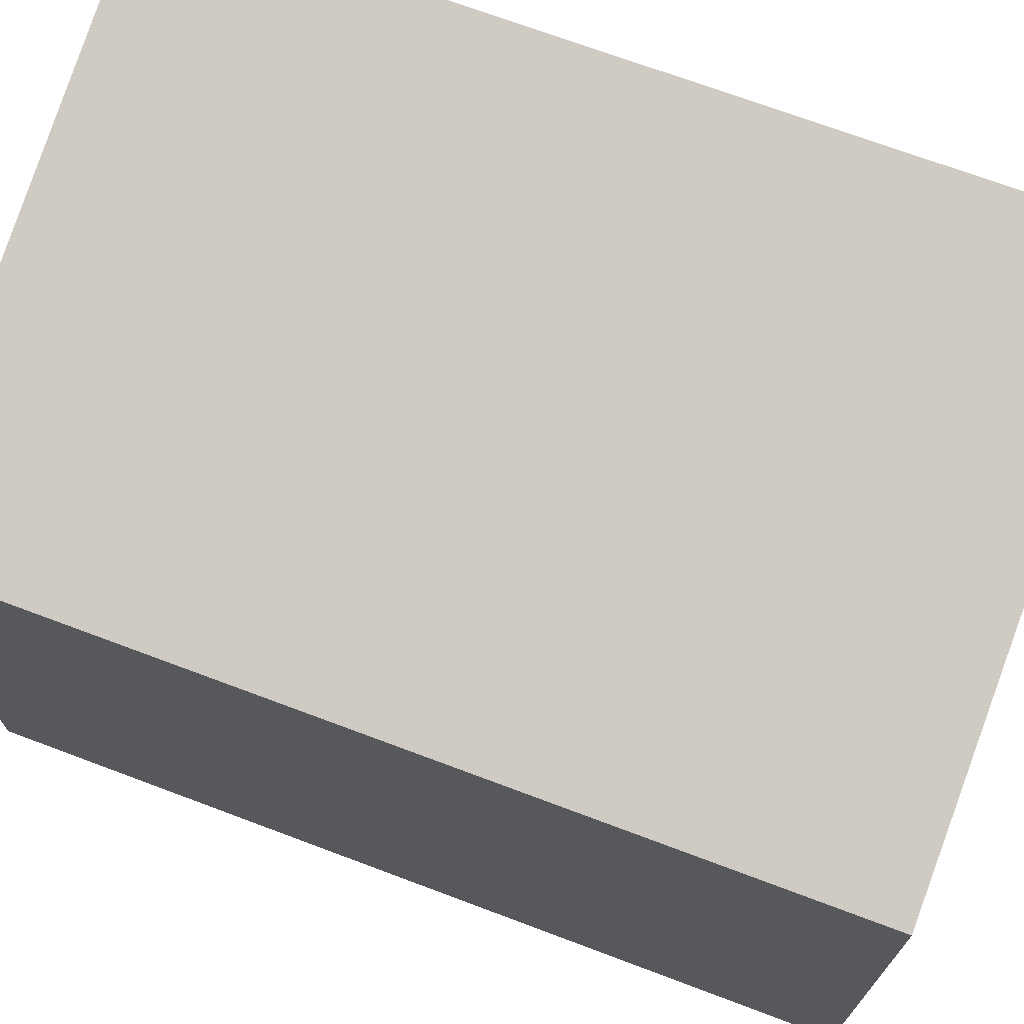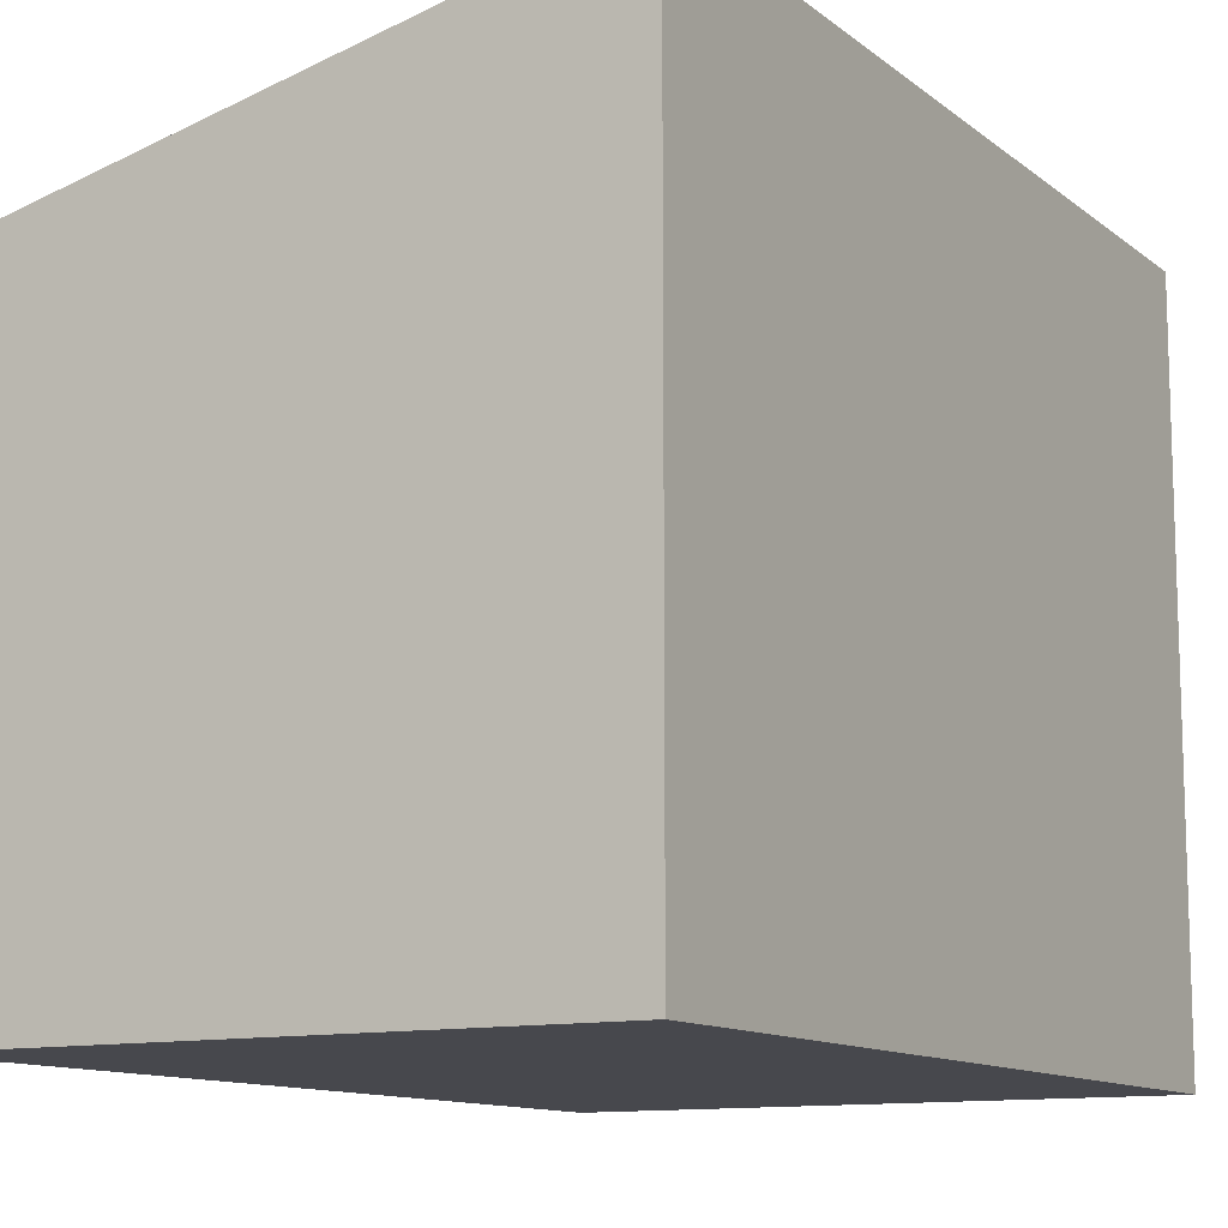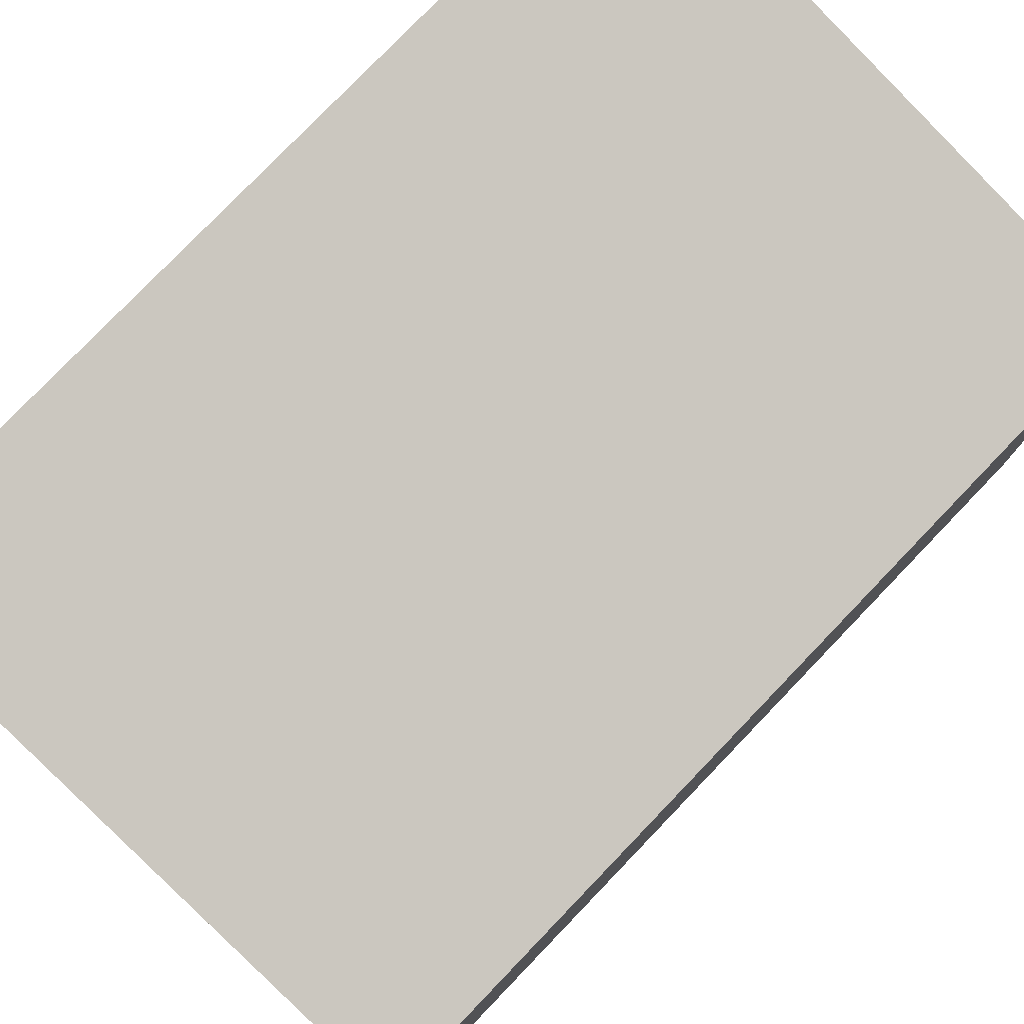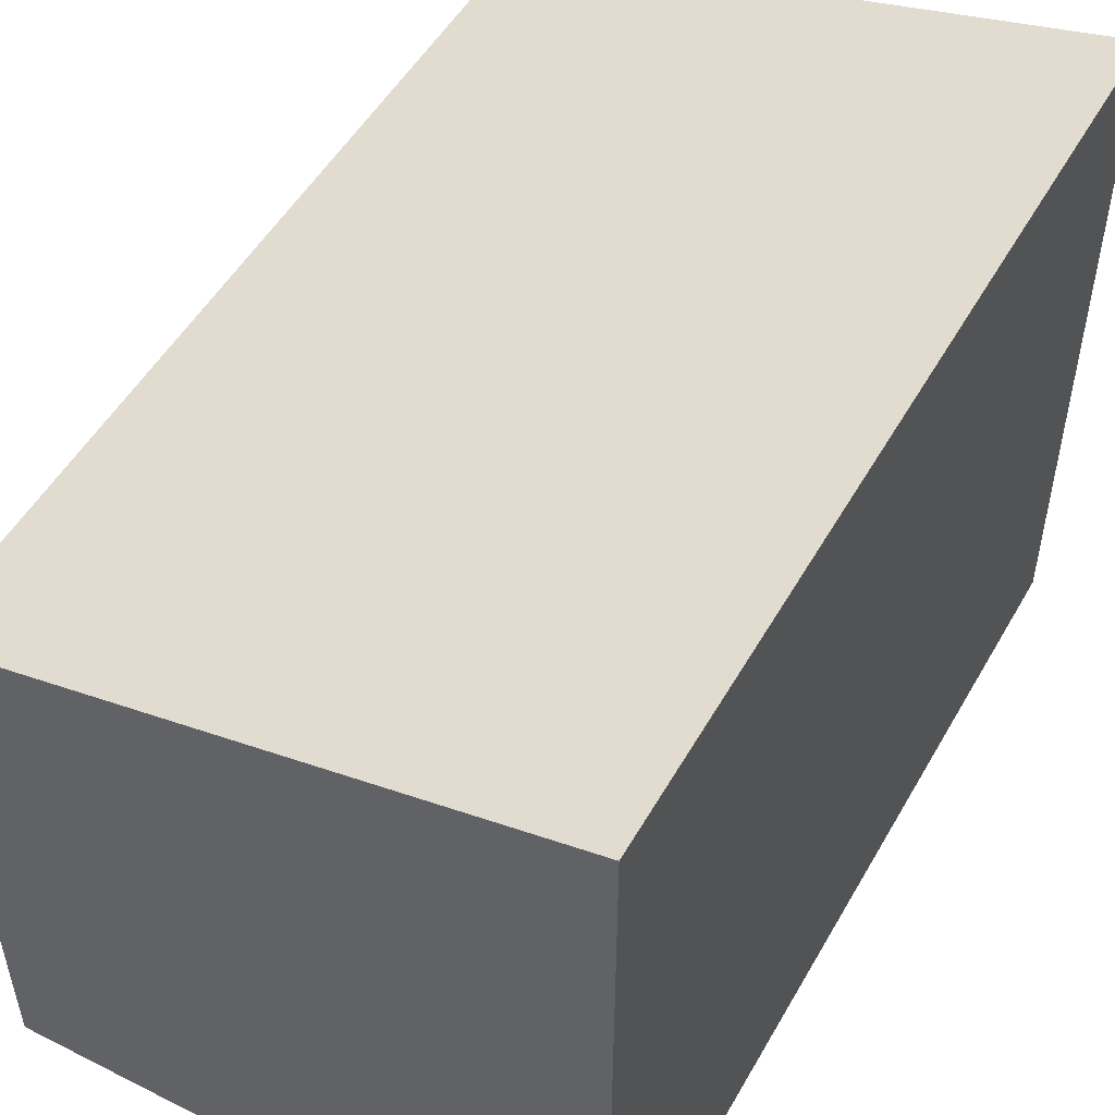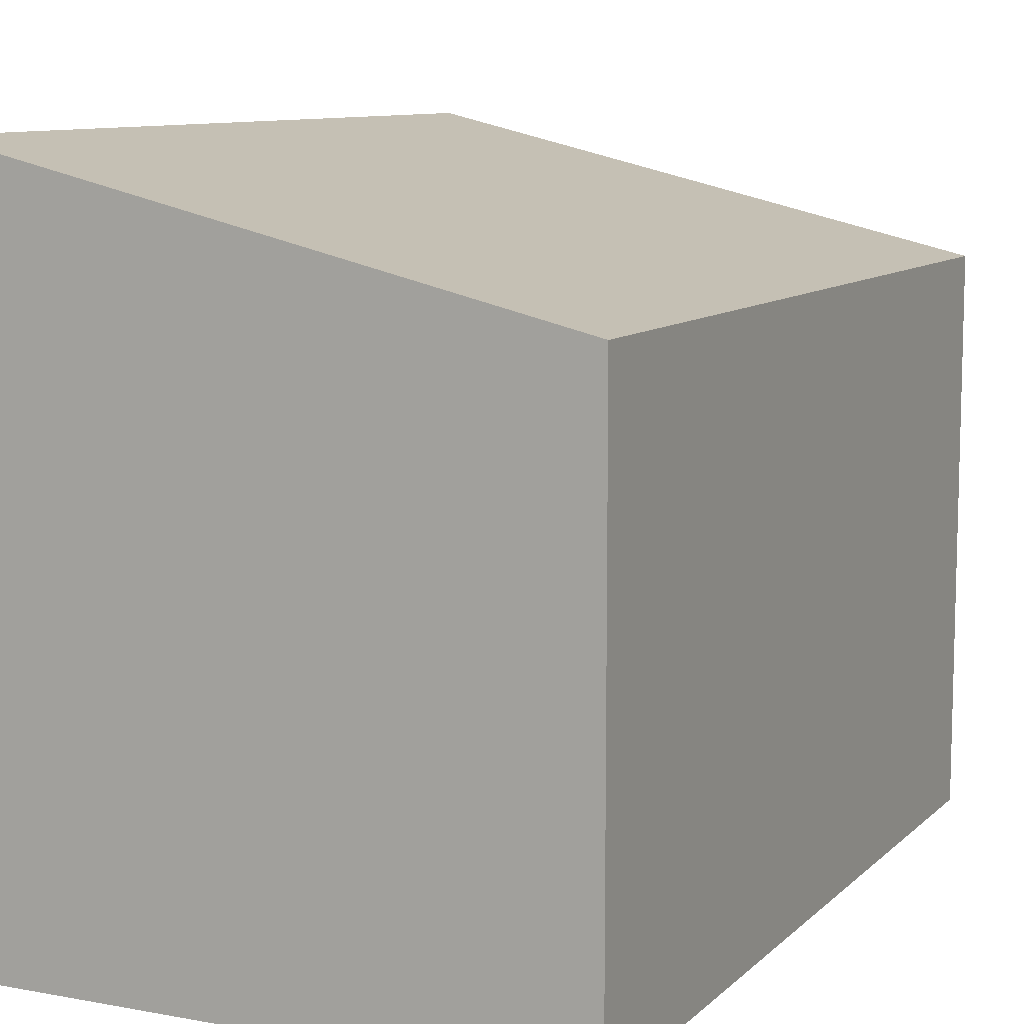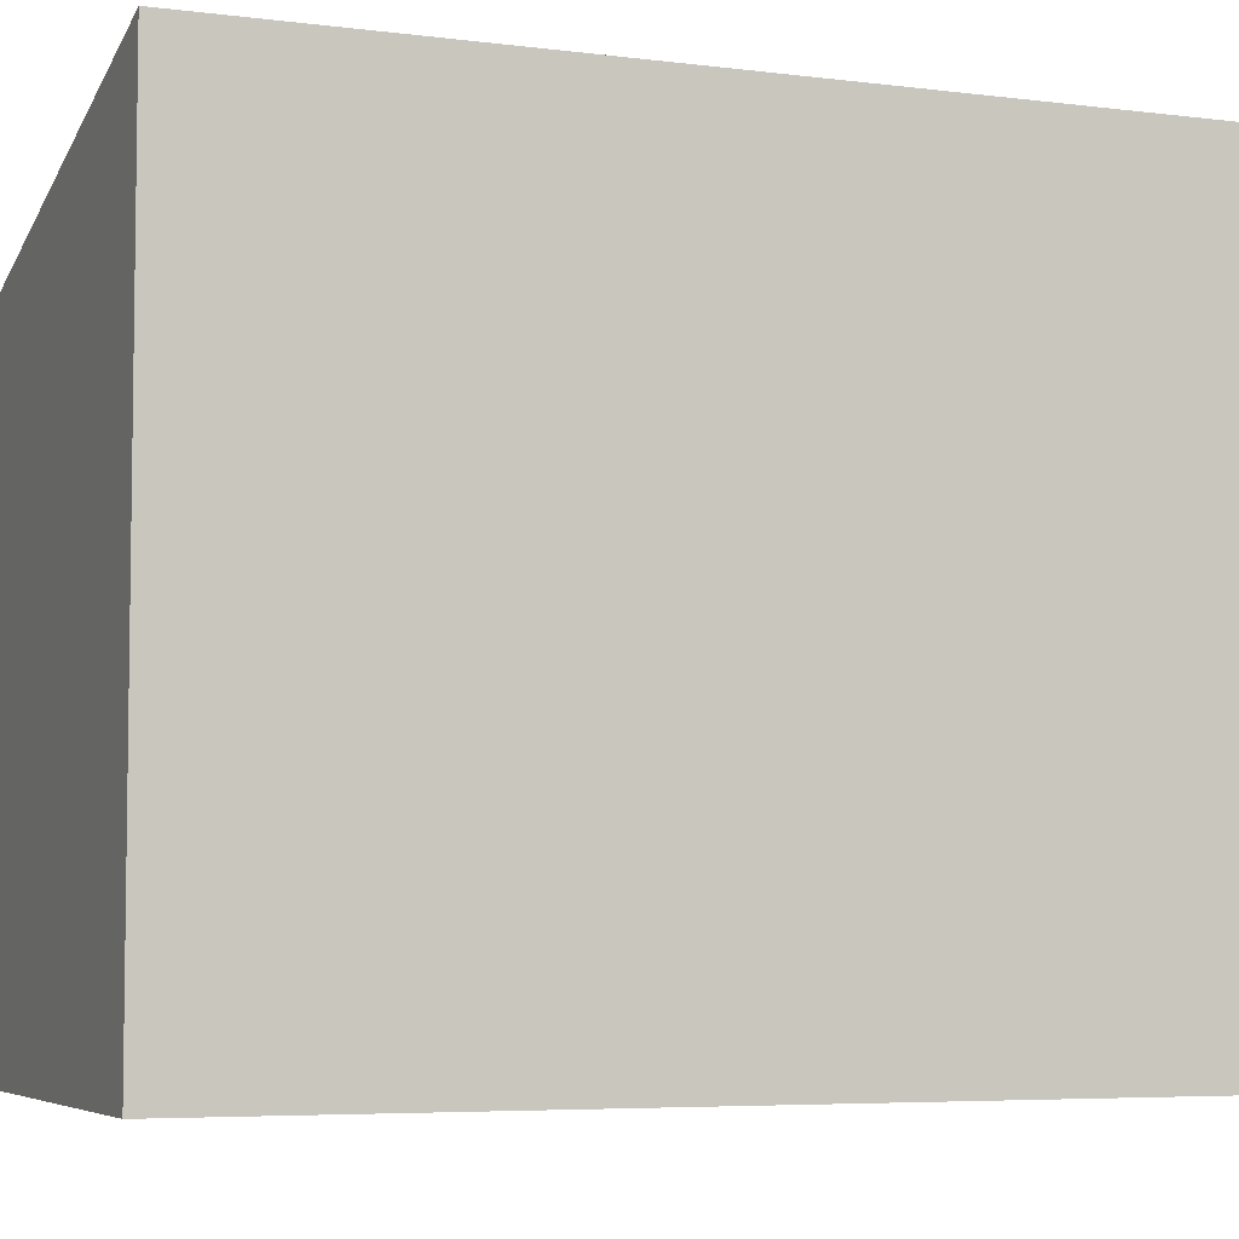
<metadata>
{"format":"obj","ext":"obj","renderer":"f3d","projection":"perspective","resolution":1024,"background":"white","views":[{"elev":70.8,"azim":110.1,"up":"+Y"},{"elev":-11.7,"azim":-150.5,"up":"+Y"},{"elev":78.9,"azim":43.4,"up":"+Y"},{"elev":51.3,"azim":-151.5,"up":"+Y"},{"elev":9.7,"azim":25.3,"up":"+Y"},{"elev":-5.5,"azim":-112.0,"up":"+Y"}]}
</metadata>
<code>
v  0.06756 4.903e-16 -8.007
v  5.227 -9.624e-19 0.01572
v  0 0 0
v  5.294 4.894e-16 -7.992
v  0.0001342 6.312 -0.0001997
v  0.06769 6.312 -8.008
v  5.295 5.082 -7.992
v  5.227 5.082 0.01556
g defaultobject
f 1 2 3
f 2 1 4
f 1 2 3
f 2 1 4
f 5 1 3
f 1 5 6
f 6 4 1
f 4 6 7
f 4 8 2
f 8 4 7
f 2 5 3
f 5 2 8
f 5 1 3
f 1 5 6
f 6 4 1
f 4 6 7
f 4 8 2
f 8 4 7
f 2 5 3
f 5 2 8
f 8 6 5
f 6 8 7
f 8 6 5
f 6 8 7

</code>
